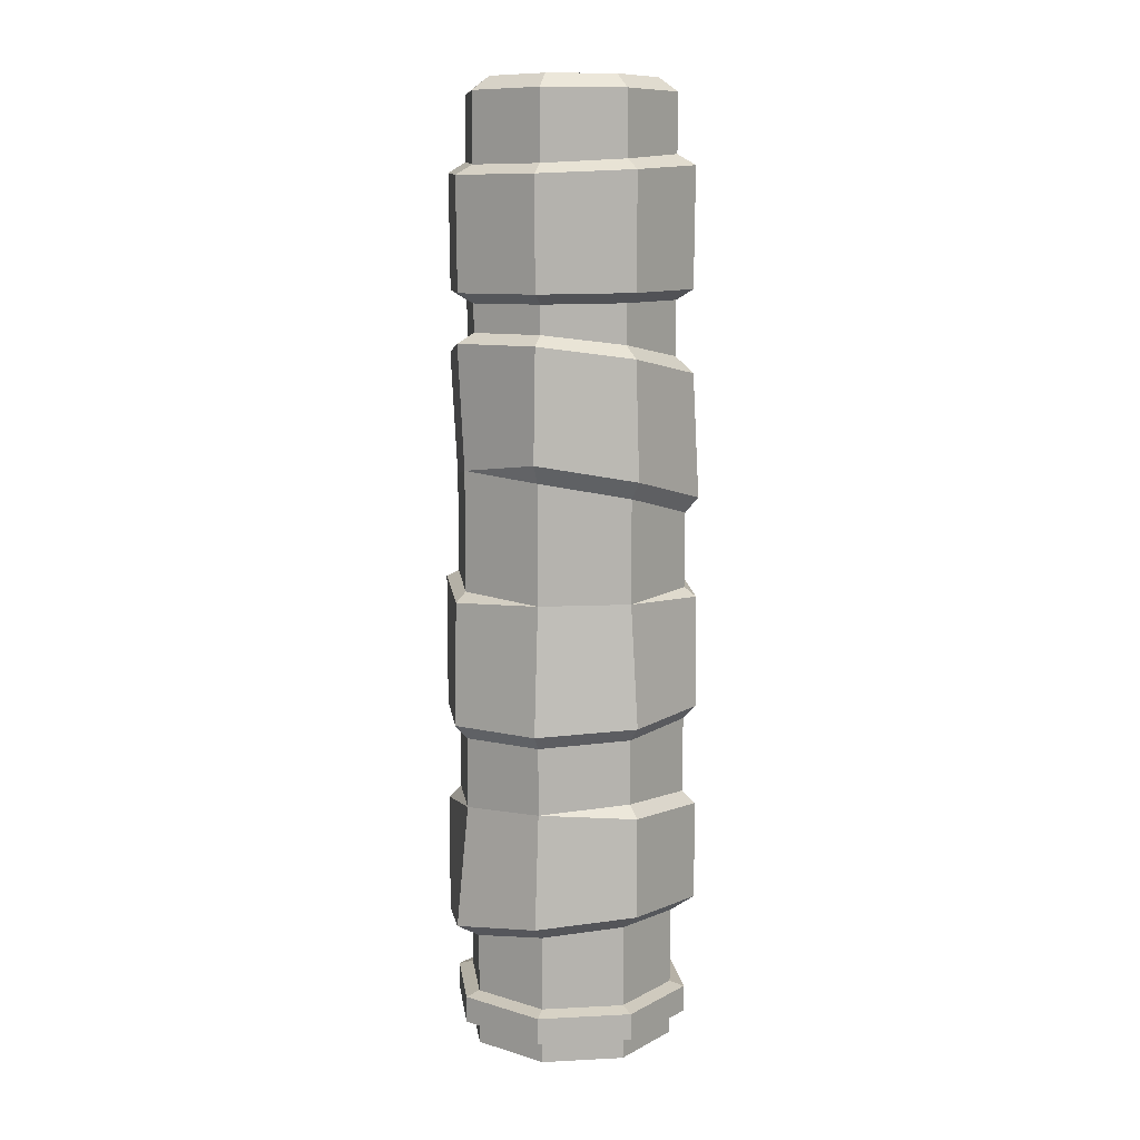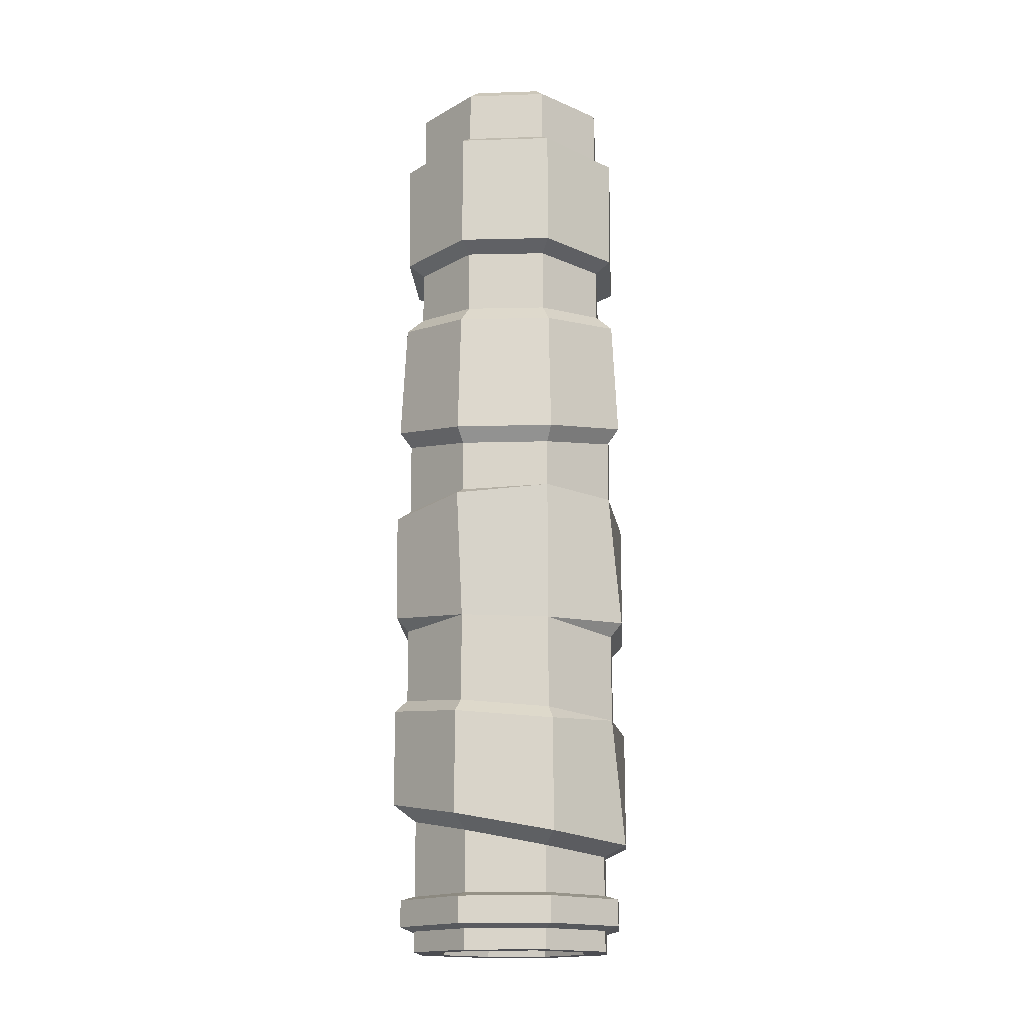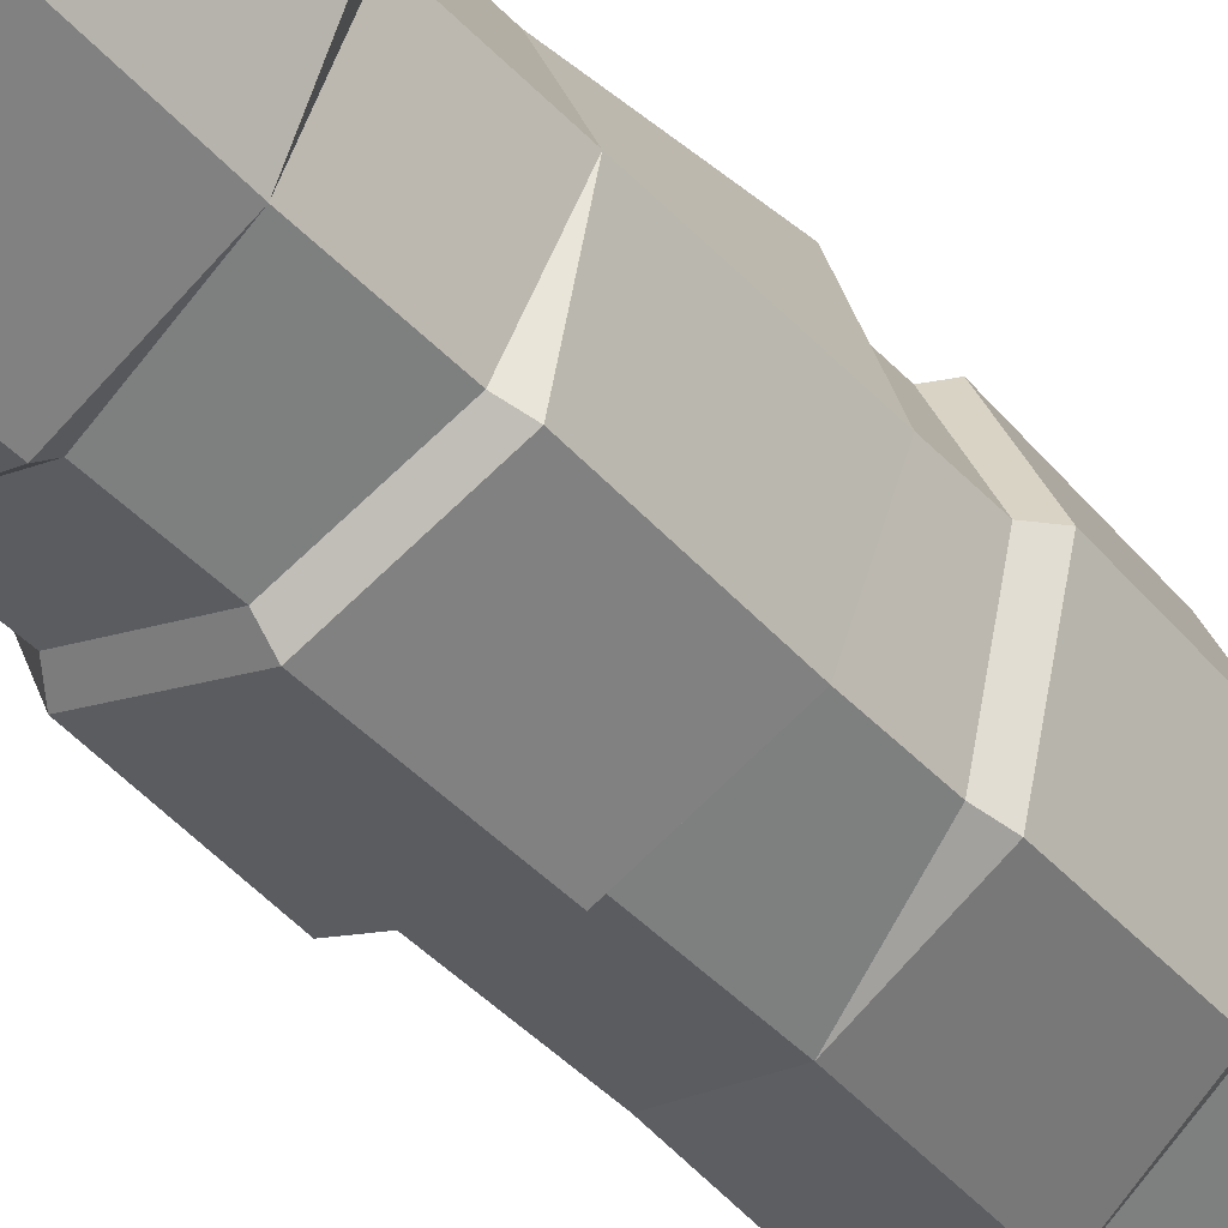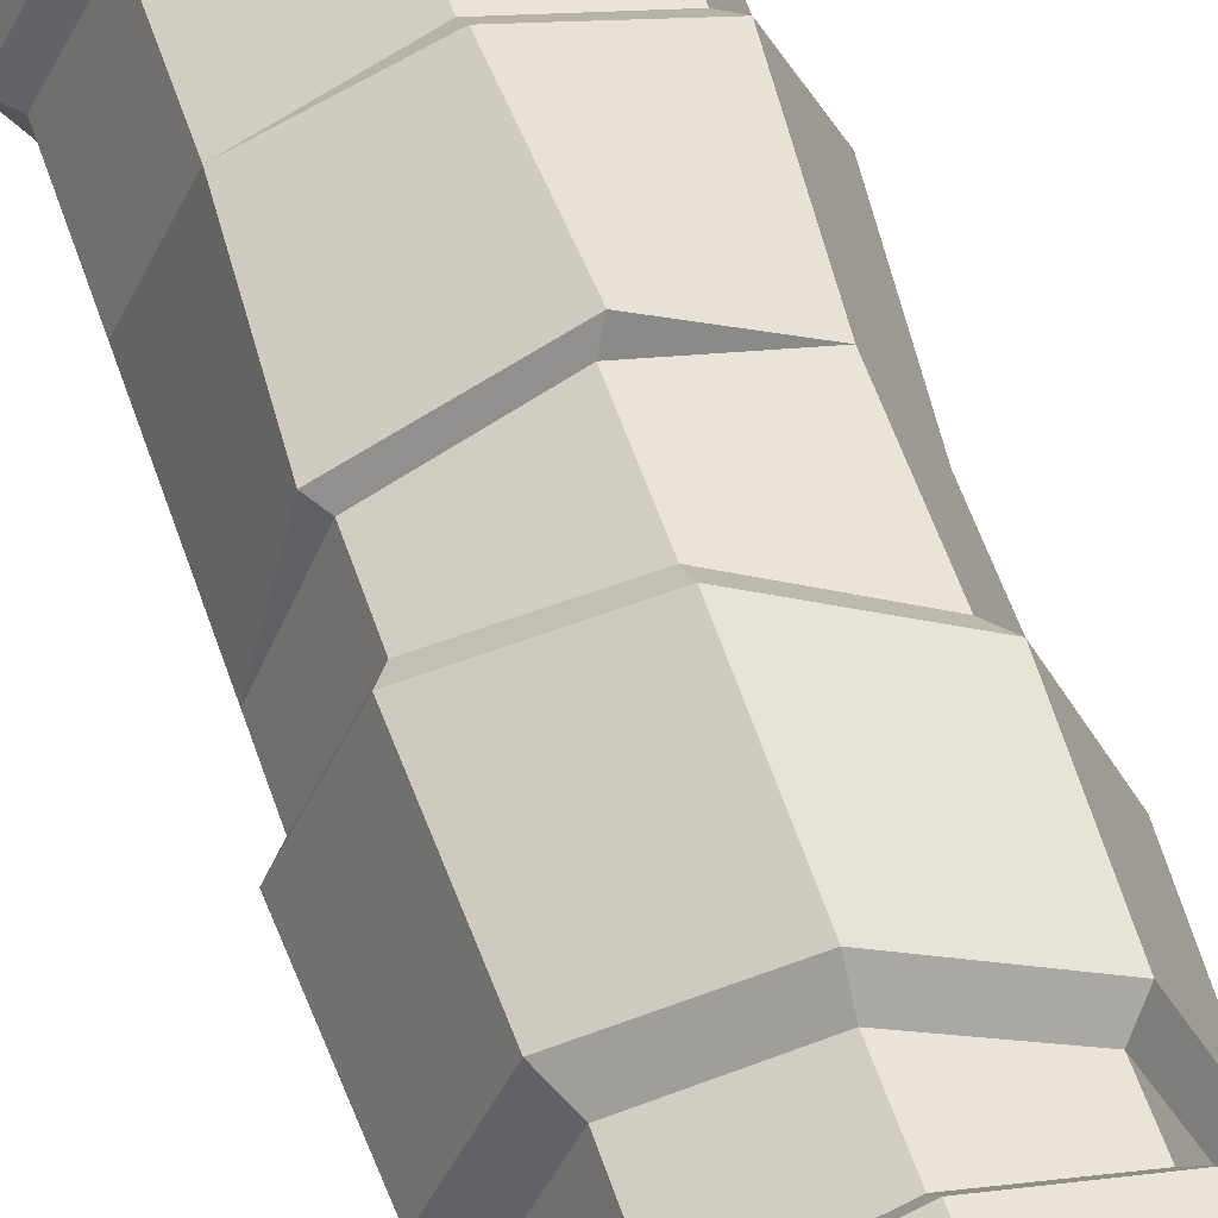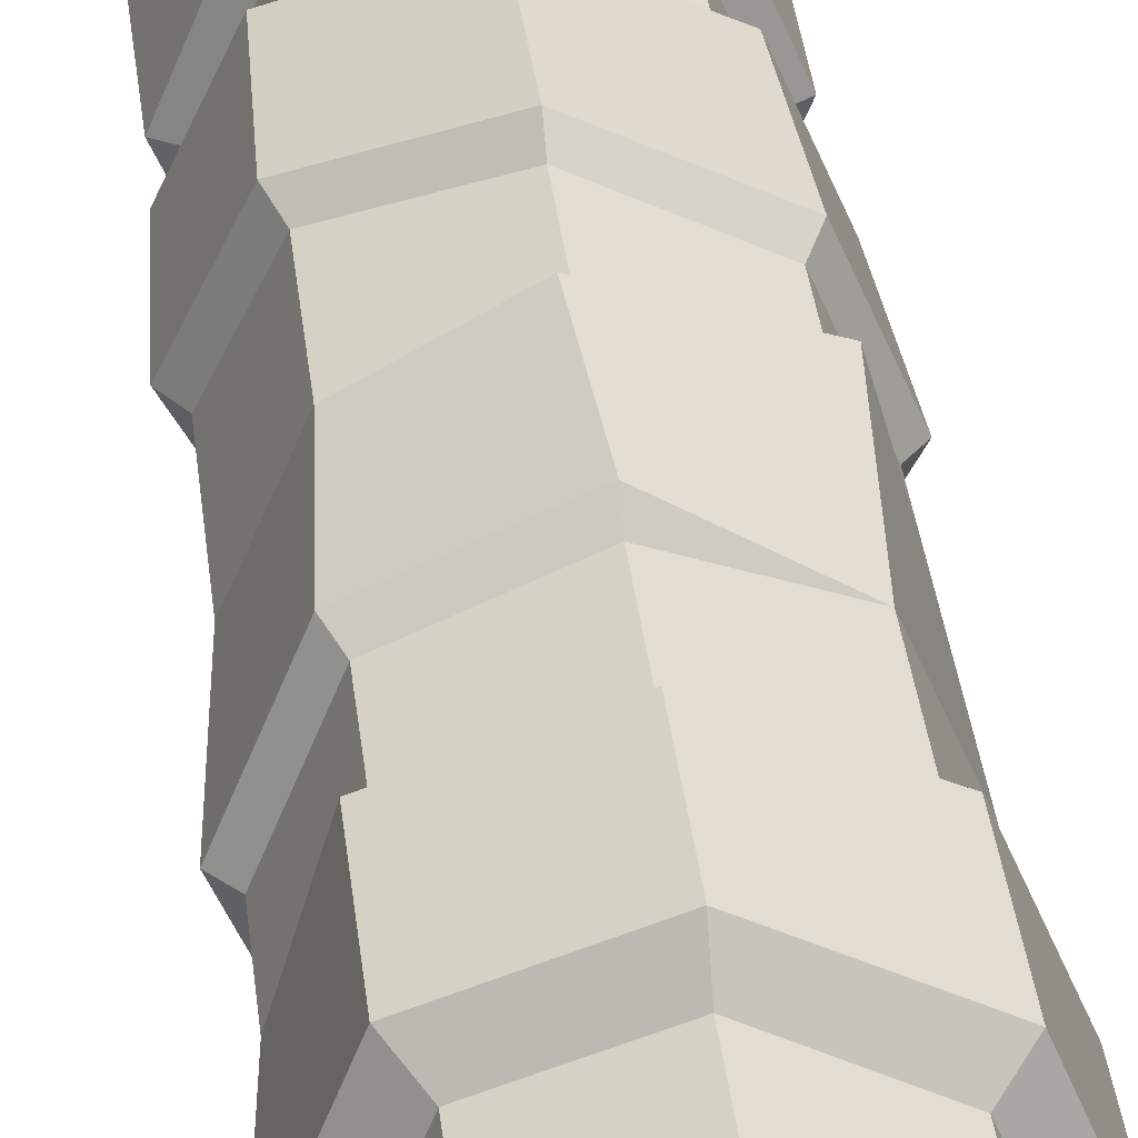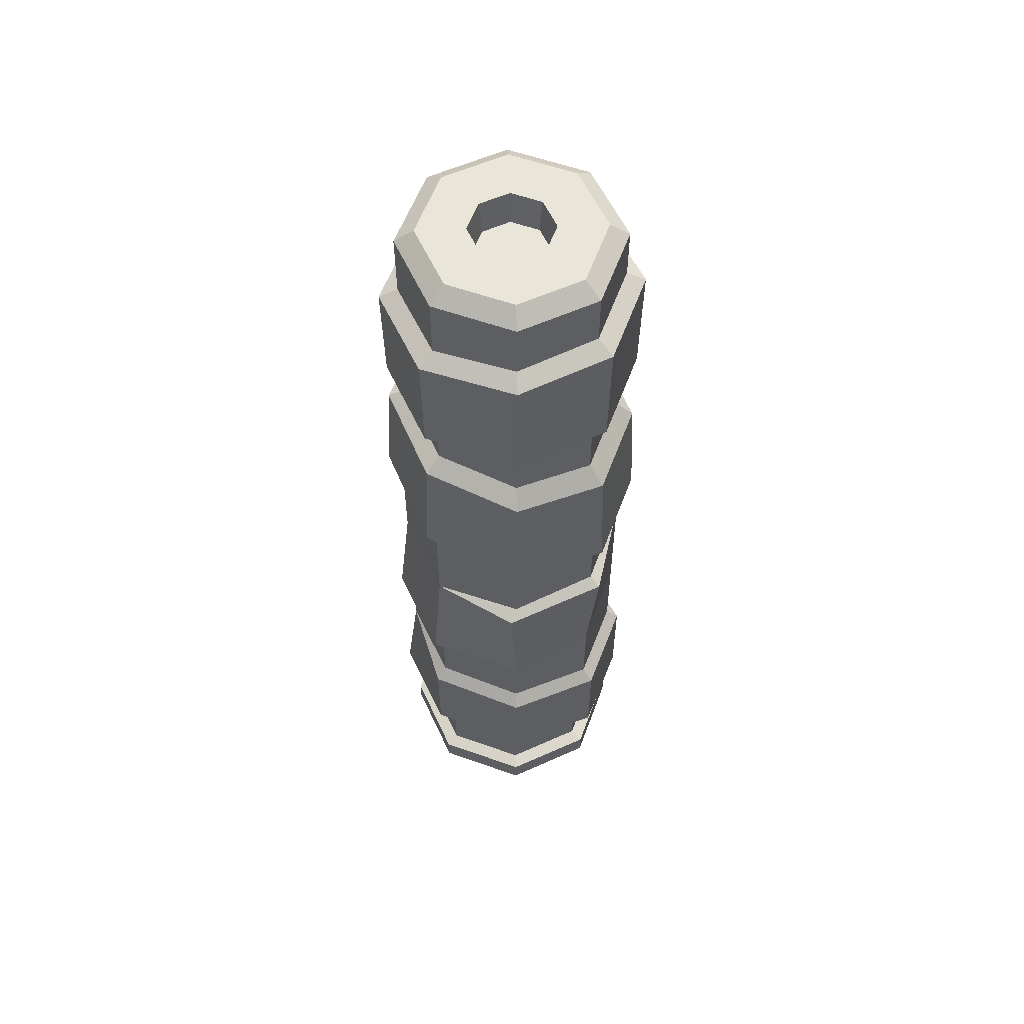
<metadata>
{"format":"obj","ext":"obj","renderer":"f3d","projection":"perspective","resolution":1024,"background":"white","views":[{"elev":10.2,"azim":105.1,"up":"+Z"},{"elev":-16.4,"azim":-108.6,"up":"+Z"},{"elev":-44.8,"azim":-140.1,"up":"+Y"},{"elev":57.4,"azim":-18.6,"up":"+Y"},{"elev":36.6,"azim":173.5,"up":"+Y"},{"elev":58.2,"azim":177.7,"up":"+Z"}]}
</metadata>
<code>
v 1.653 -1.653 1.227
v 2.338 0 1.227
v 1.653 1.653 1.227
v 0 2.338 1.227
v -1.653 1.653 1.227
v -2.338 0 1.227
v -1.653 -1.653 1.227
v 0 -2.338 1.227
v 1.653 -1.653 20.84
v 2.338 0 20.84
v 1.653 1.653 20.84
v 1e-06 2.338 20.84
v -1.653 1.653 20.84
v -2.338 0 20.84
v -1.653 -1.653 20.84
v 1e-06 -2.338 20.84
v 1.362 -1.362 21.14
v 1.926 0 21.14
v 1.362 1.362 21.14
v 0 1.926 21.14
v -1.362 1.362 21.14
v -1.926 0 21.14
v -1.362 -1.362 21.14
v 0 -1.926 21.14
v 0.633 -0.6331 21.14
v 0.8953 0 21.14
v 0.633 0.633 21.14
v 0 0.8953 21.14
v -0.633 0.633 21.14
v -0.8953 0 21.14
v -0.633 -0.6331 21.14
v 0 -0.8953 21.14
v 1.884 -1.884 1.135
v 2.664 0 1.135
v 1.884 1.884 1.135
v 0 2.664 1.135
v -1.884 1.884 1.135
v -2.664 0 1.135
v -1.884 -1.884 1.135
v 0 -2.664 1.135
v 1.884 -1.884 0.5481
v 2.664 0 0.5481
v 1.884 1.884 0.5481
v 0 2.664 0.5481
v -1.884 1.884 0.5481
v -2.664 0 0.5481
v -1.884 -1.884 0.5481
v 0 -2.664 0.5481
v 1.655 -1.655 0.4559
v 2.34 0 0.4559
v 1.655 1.655 0.4559
v 0 2.34 0.4559
v -1.655 1.655 0.4559
v -2.34 0 0.4559
v -1.655 -1.655 0.4559
v 0 -2.34 0.4559
v 1.655 -1.655 -1.2e-05
v 2.34 0 -1.2e-05
v 1.655 1.655 -1.2e-05
v 0 2.34 -1.2e-05
v -1.655 1.655 -1.2e-05
v -2.34 0 -1.2e-05
v -1.655 -1.655 -1.2e-05
v 0 -2.34 -1.2e-05
v 1.774 0 -1.2e-05
v 1.254 -1.254 -1.2e-05
v 1.254 1.254 -1.2e-05
v 0 1.774 -1.2e-05
v -1.254 1.254 -1.2e-05
v -1.774 0 -1.2e-05
v -1.254 -1.254 -1.2e-05
v 0 -1.774 -1.2e-05
v 1.627 0 0.7762
v 1.151 -1.151 0.7762
v 0 0 0.7762
v 1.151 1.151 0.7762
v 0 1.627 0.7762
v -1.151 1.151 0.7762
v -1.627 0 0.7762
v -1.151 -1.151 0.7762
v 0 -1.627 0.7762
v 0.5809 -0.5809 20.36
v 0.8215 0 20.36
v 0 0 20.36
v 0.5809 0.5809 20.36
v 0 0.8215 20.36
v -0.5809 0.5809 20.36
v -0.8215 0 20.36
v -0.5809 -0.5809 20.36
v 0 -0.8215 20.36
v 2.338 0 15.87
v 1.653 -1.653 15.86
v 1.653 1.653 15.65
v 1e-06 2.338 15.33
v -1.653 1.653 15.08
v -2.338 0 15.07
v -1.653 -1.653 15.29
v 1e-06 -2.338 15.61
v 2.586 0 12.83
v 1.828 1.828 12.47
v 1e-06 2.586 11.96
v -1.828 1.828 11.59
v -2.586 0 11.58
v -1.828 -1.828 11.94
v 1e-06 -2.586 12.63
v 1.828 -1.828 12.95
v 2.586 0 10.24
v 1.828 1.828 10.23
v 1e-06 2.586 10.32
v -1.828 1.828 10.44
v -2.586 0 10.53
v -1.828 -1.828 10.53
v 1e-06 -2.586 10.45
v 1.828 -1.828 10.33
v 2.586 0 7.16
v 1.828 1.828 7.282
v 0 2.586 7.37
v -1.828 1.828 7.449
v -2.586 0 7.365
v -1.828 -1.828 7.166
v 0 -2.586 7.078
v 1.828 -1.828 7.076
v 2.586 0 5.695
v 1.828 1.828 5.866
v 0 2.586 5.712
v -1.828 1.828 5.477
v -2.586 0 5.299
v -1.828 -1.828 5.193
v 0 -2.586 5.436
v 1.828 -1.828 5.517
v 2.338 0 2.864
v 1.653 1.653 3.026
v 0 2.338 2.912
v -1.653 1.653 2.591
v -2.338 0 2.248
v -1.653 -1.653 2.086
v 0 -2.338 2.199
v 1.653 -1.653 2.521
v 2.871 0 13.23
v 2.733 -0 15.66
v 1.933 -1.933 15.64
v 2.03 2.03 12.85
v 1.933 1.933 15.38
v 1e-06 2.871 12.3
v 1e-06 2.733 14.97
v -2.03 2.03 11.9
v -1.933 1.933 14.66
v -2.871 0 11.9
v -2.733 -0 14.64
v -2.03 -2.03 12.28
v -1.933 -1.933 14.92
v 1e-06 -2.733 15.33
v 2.871 0 7.471
v 2.03 -2.03 7.391
v 2.242 -1.914 10.15
v 2.03 2.03 7.586
v -1e-06 2.871 7.67
v 0.1292 2.871 10.14
v -2.03 2.03 10.29
v -2.03 -2.03 7.477
v -1e-06 -2.871 7.394
v -0 -2.871 10.3
v 2.871 0 3.226
v 2.03 -2.03 2.831
v 2.03 2.03 3.413
v 2.03 2.03 5.61
v 0 2.871 3.282
v 0 2.871 5.445
v -2.03 2.03 2.911
v -2.03 2.03 5.193
v -2.871 0 2.516
v -2.871 0 5.002
v -2.03 -2.03 2.33
v 0 -2.871 2.46
v 0 -2.871 5.148
v 1.653 -1.653 16.47
v 2.338 0 16.49
v 1.653 1.653 16.51
v 1e-06 2.338 16.52
v -1.653 1.653 16.51
v -2.338 0 16.49
v -1.653 -1.653 16.47
v 1e-06 -2.338 16.46
v 1.653 -1.653 19.33
v 2.338 0 19.34
v 1.653 1.653 19.43
v 1e-06 2.338 19.56
v -1.653 1.653 19.65
v -2.338 0 19.65
v -1.653 -1.653 19.55
v 1e-06 -2.338 19.42
v 2.713 0.000368 16.71
v 1.918 -1.919 16.69
v 2.738 0.000371 19.12
v 1.936 -1.937 19.12
v 1.918 1.92 16.74
v 1.935 1.937 19.21
v -0.001386 2.714 16.75
v -0.001396 2.739 19.33
v -1.92 1.919 16.75
v -1.937 1.936 19.41
v -2.714 0.000354 16.73
v -2.739 0.000357 19.41
v -1.92 -1.918 16.71
v -1.937 -1.936 19.32
v -0.001402 -2.714 16.69
v -0.001412 -2.738 19.2
f 1 2 131 138
f 2 3 132 131
f 3 4 133 132
f 4 5 134 133
f 5 6 135 134
f 6 7 136 135
f 7 8 137 136
f 8 1 138 137
f 73 74 75
f 76 73 75
f 77 76 75
f 78 77 75
f 79 78 75
f 80 79 75
f 81 80 75
f 74 81 75
f 82 83 84
f 83 85 84
f 85 86 84
f 86 87 84
f 87 88 84
f 88 89 84
f 89 90 84
f 90 82 84
f 9 10 18 17
f 10 11 19 18
f 11 12 20 19
f 12 13 21 20
f 13 14 22 21
f 14 15 23 22
f 15 16 24 23
f 16 9 17 24
f 17 18 26 25
f 18 19 27 26
f 19 20 28 27
f 20 21 29 28
f 21 22 30 29
f 22 23 31 30
f 23 24 32 31
f 24 17 25 32
f 2 1 33 34
f 3 2 34 35
f 4 3 35 36
f 5 4 36 37
f 6 5 37 38
f 7 6 38 39
f 8 7 39 40
f 1 8 40 33
f 34 33 41 42
f 35 34 42 43
f 36 35 43 44
f 37 36 44 45
f 38 37 45 46
f 39 38 46 47
f 40 39 47 48
f 33 40 48 41
f 42 41 49 50
f 43 42 50 51
f 44 43 51 52
f 45 44 52 53
f 46 45 53 54
f 47 46 54 55
f 48 47 55 56
f 41 48 56 49
f 50 49 57 58
f 51 50 58 59
f 52 51 59 60
f 53 52 60 61
f 54 53 61 62
f 55 54 62 63
f 56 55 63 64
f 49 56 64 57
f 58 57 66 65
f 59 58 65 67
f 60 59 67 68
f 61 60 68 69
f 62 61 69 70
f 63 62 70 71
f 64 63 71 72
f 57 64 72 66
f 65 66 74 73
f 67 65 73 76
f 68 67 76 77
f 69 68 77 78
f 70 69 78 79
f 71 70 79 80
f 72 71 80 81
f 66 72 81 74
f 25 26 83 82
f 26 27 85 83
f 27 28 86 85
f 28 29 87 86
f 29 30 88 87
f 30 31 89 88
f 31 32 90 89
f 32 25 82 90
f 92 91 177 176
f 91 93 178 177
f 93 94 179 178
f 94 95 180 179
f 95 96 181 180
f 96 97 182 181
f 97 98 183 182
f 98 92 176 183
f 106 139 140 141
f 139 142 143 140
f 142 144 145 143
f 144 146 147 145
f 146 148 149 147
f 148 150 151 149
f 150 105 152 151
f 105 106 141 152
f 114 107 99 106
f 107 108 100 99
f 108 109 101 100
f 109 110 102 101
f 110 111 103 102
f 111 112 104 103
f 112 113 105 104
f 113 114 106 105
f 154 153 107 155
f 153 156 108 107
f 156 157 158 108
f 157 118 159 158
f 118 119 111 159
f 119 160 112 111
f 160 161 162 112
f 161 154 155 162
f 130 123 115 122
f 123 124 116 115
f 124 125 117 116
f 125 126 118 117
f 126 127 119 118
f 127 128 120 119
f 128 129 121 120
f 129 130 122 121
f 164 163 123 130
f 163 165 166 123
f 165 167 168 166
f 167 169 170 168
f 169 171 172 170
f 171 173 128 172
f 173 174 175 128
f 174 164 130 175
f 106 99 139
f 91 92 141 140
f 99 100 142 139
f 93 91 140 143
f 100 101 144 142
f 94 93 143 145
f 101 102 146 144
f 95 94 145 147
f 102 103 148 146
f 96 95 147 149
f 103 104 150 148
f 97 96 149 151
f 104 105 150
f 98 97 151 152
f 92 98 152 141
f 122 115 153 154
f 107 114 155
f 115 116 156 153
f 116 117 157 156
f 109 108 158
f 117 118 157
f 110 109 158 159
f 111 110 159
f 119 120 160
f 120 121 161 160
f 113 112 162
f 121 122 154 161
f 114 113 162 155
f 138 131 163 164
f 131 132 165 163
f 124 123 166
f 132 133 167 165
f 125 124 166 168
f 133 134 169 167
f 126 125 168 170
f 134 135 171 169
f 127 126 170 172
f 135 136 173 171
f 128 127 172
f 136 137 174 173
f 129 128 175
f 137 138 164 174
f 130 129 175
f 193 192 194 195
f 192 196 197 194
f 196 198 199 197
f 198 200 201 199
f 200 202 203 201
f 202 204 205 203
f 204 206 207 205
f 206 193 195 207
f 184 185 10 9
f 185 186 11 10
f 186 187 12 11
f 187 188 13 12
f 188 189 14 13
f 189 190 15 14
f 190 191 16 15
f 191 184 9 16
f 176 177 192 193
f 185 184 195 194
f 177 178 196 192
f 186 185 194 197
f 178 179 198 196
f 187 186 197 199
f 179 180 200 198
f 188 187 199 201
f 180 181 202 200
f 189 188 201 203
f 181 182 204 202
f 190 189 203 205
f 182 183 206 204
f 191 190 205 207
f 183 176 193 206
f 184 191 207 195

</code>
